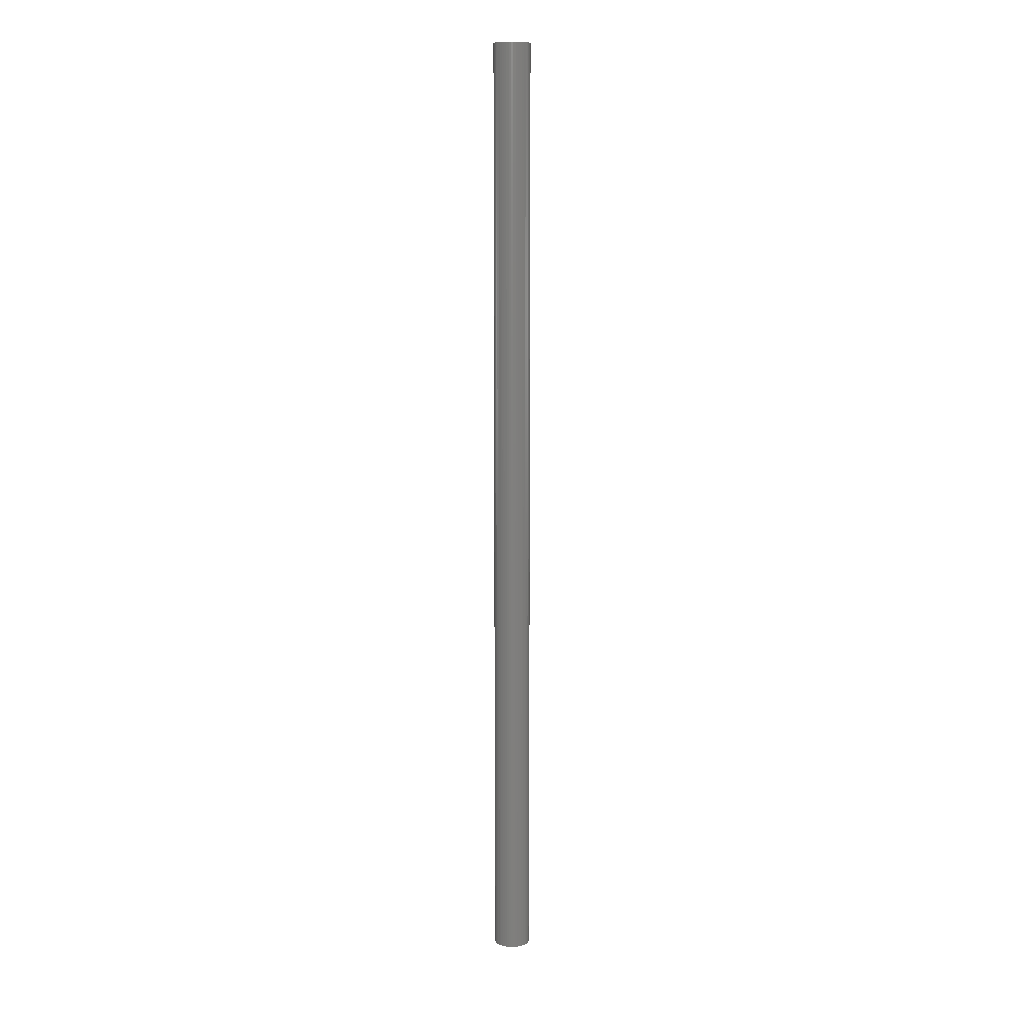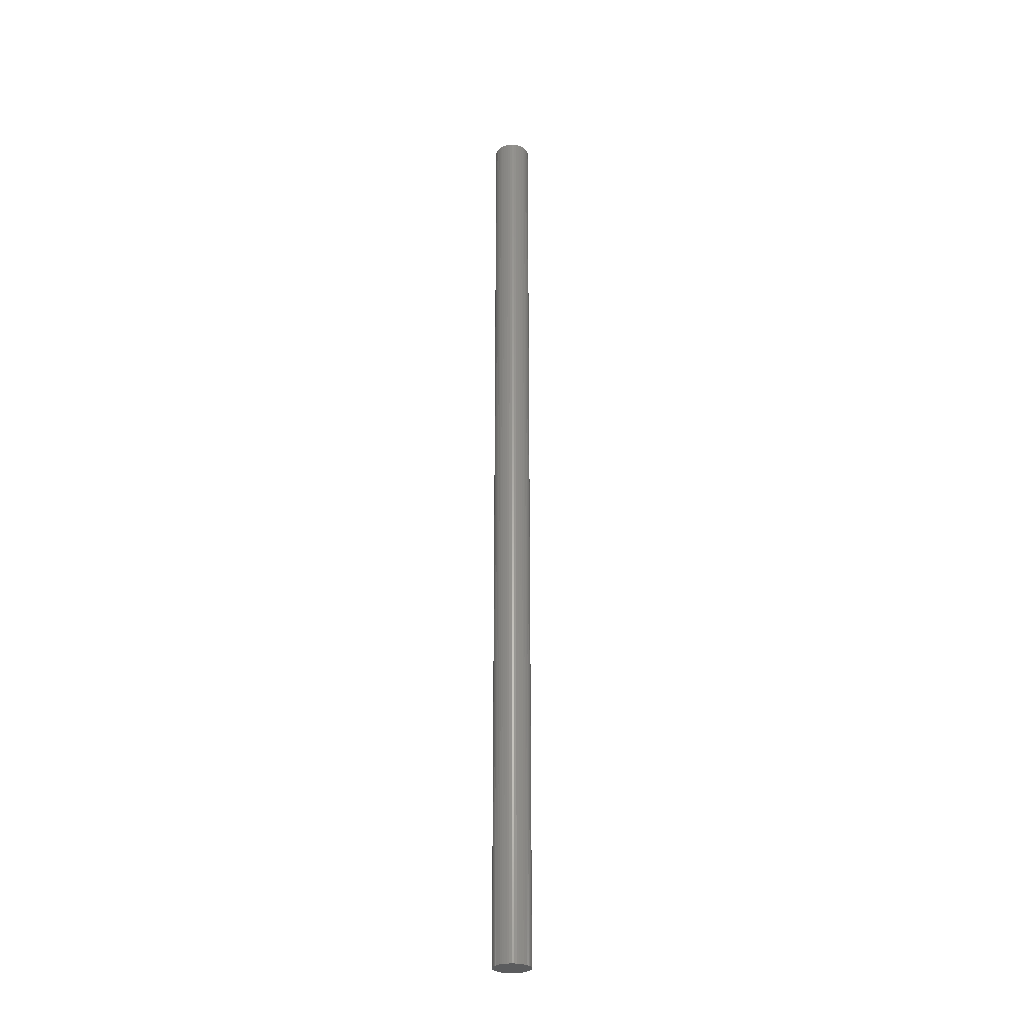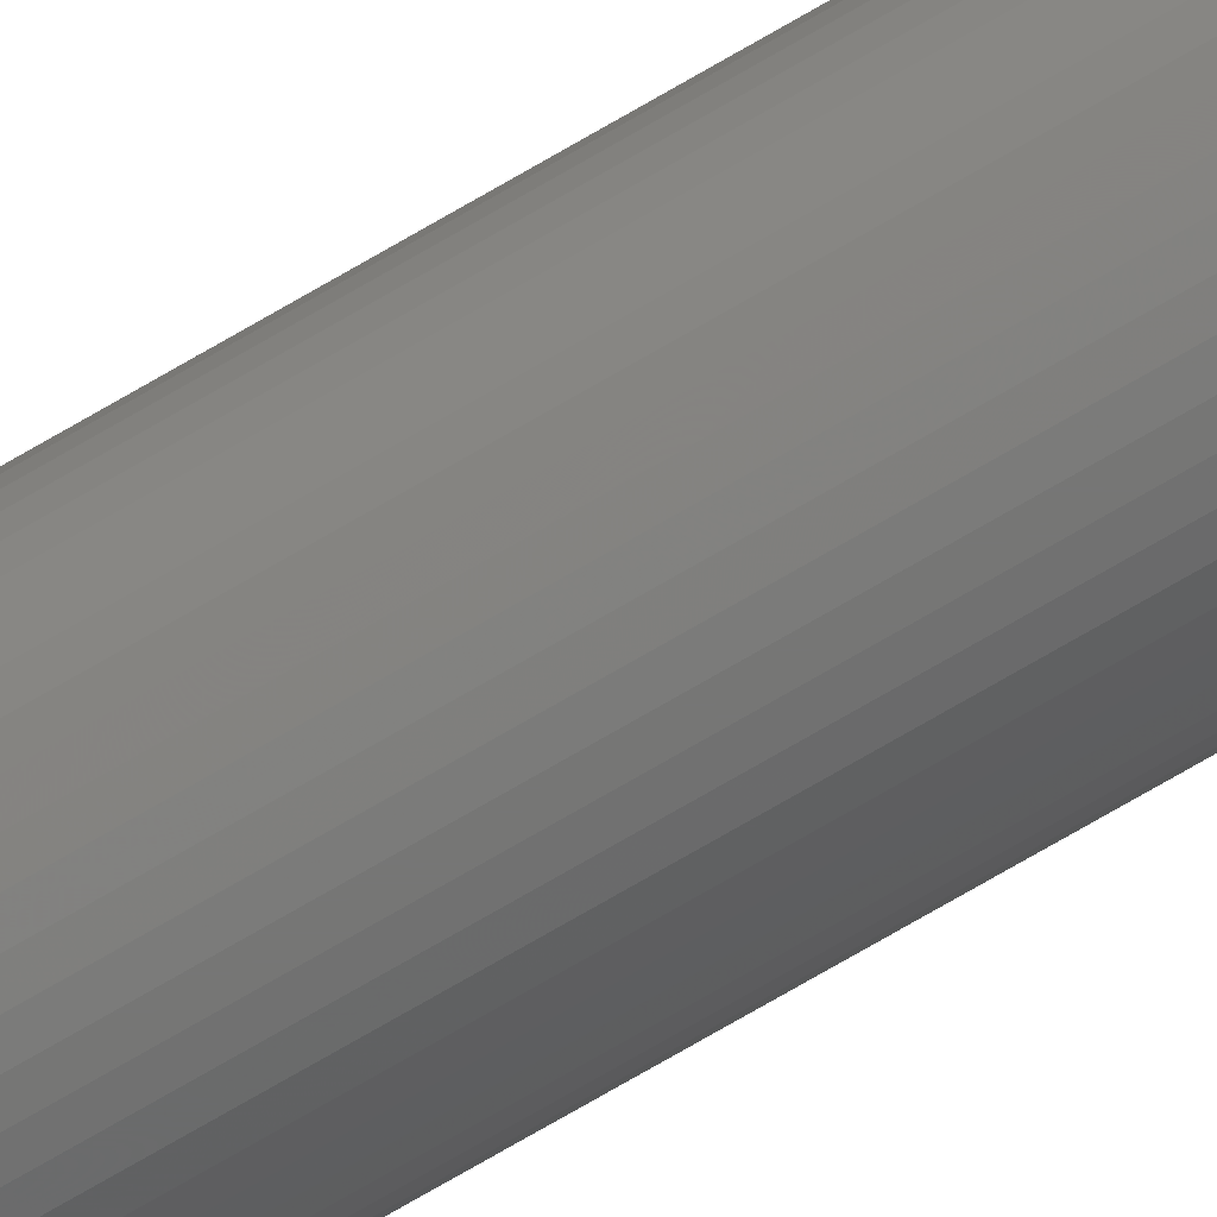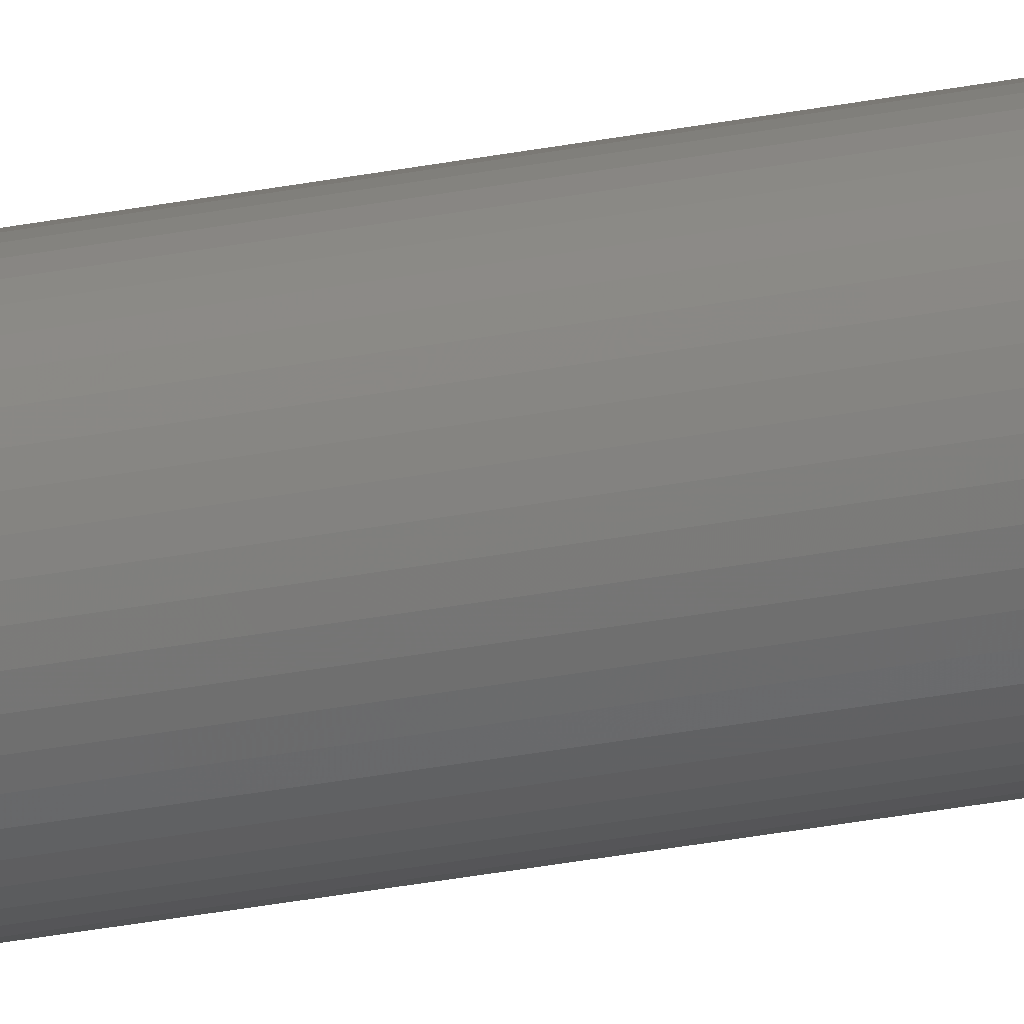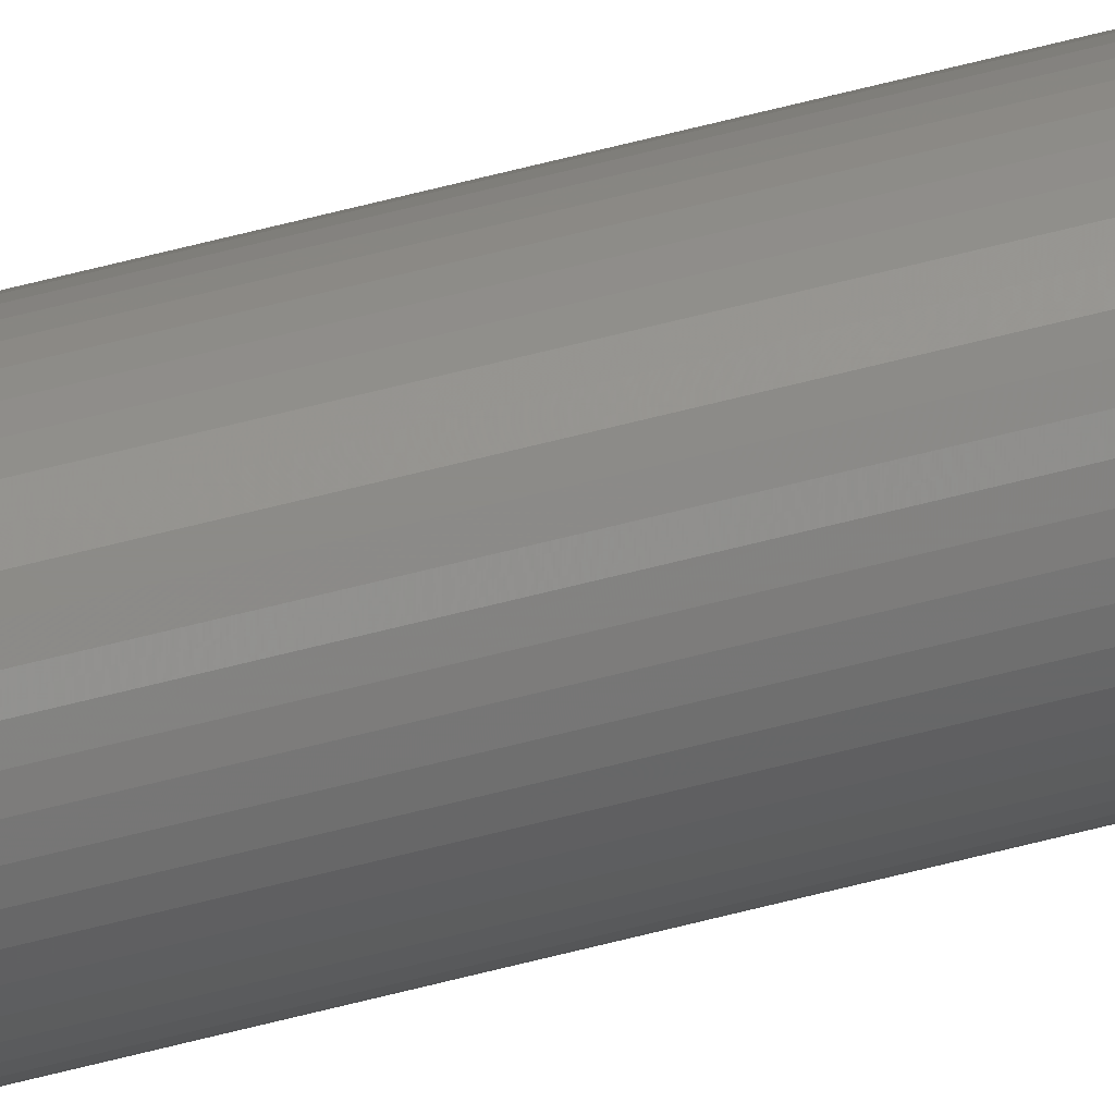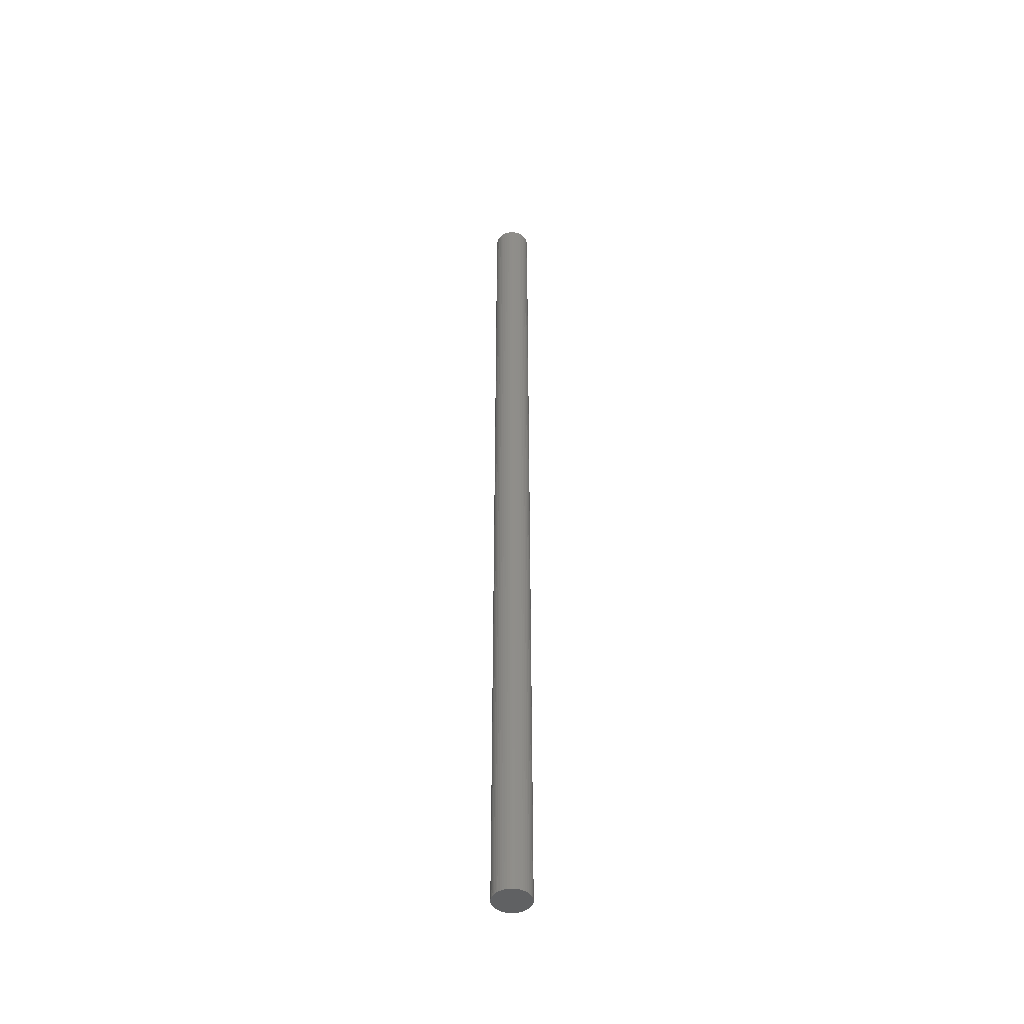
<metadata>
{"format":"stl","ext":"stl","renderer":"f3d","projection":"perspective","resolution":1024,"background":"white","views":[{"elev":10.2,"azim":-101.3,"up":"+Z"},{"elev":-28.2,"azim":40.7,"up":"+Z"},{"elev":-68.6,"azim":121.0,"up":"+Y"},{"elev":-28.5,"azim":106.8,"up":"+Y"},{"elev":76.2,"azim":76.4,"up":"+Y"},{"elev":-45.8,"azim":52.7,"up":"+Z"}]}
</metadata>
<code>
# stl→obj: 100 verts, 196 faces
v 1.85 0 47.5
v 1.835 0.2319 -47.5
v 1.835 0.2319 47.5
v 1.85 0 -47.5
v 1.792 0.4601 -47.5
v 1.792 0.4601 47.5
v 0.1162 1.846 -47.5
v -0.1162 1.846 47.5
v 0.1162 1.846 47.5
v -0.1162 1.846 -47.5
v 1.835 -0.2319 -47.5
v 1.792 -0.4601 -47.5
v 1.72 -0.681 -47.5
v 1.72 0.681 -47.5
v 1.621 -0.8912 -47.5
v 1.621 0.8912 -47.5
v 1.497 -1.087 -47.5
v 1.497 1.087 -47.5
v 1.349 -1.266 -47.5
v 1.349 1.266 -47.5
v 1.179 -1.425 -47.5
v 1.179 1.425 -47.5
v 0.9913 -1.562 -47.5
v 0.9913 1.562 -47.5
v 0.7877 -1.674 -47.5
v 0.7877 1.674 -47.5
v 0.5717 -1.759 -47.5
v 0.5717 1.759 -47.5
v 0.3467 -1.817 -47.5
v 0.3467 1.817 -47.5
v 0.1162 -1.846 -47.5
v -0.1162 -1.846 -47.5
v -0.3467 -1.817 -47.5
v -0.3467 1.817 -47.5
v -0.5717 -1.759 -47.5
v -0.5717 1.759 -47.5
v -0.7877 -1.674 -47.5
v -0.7877 1.674 -47.5
v -0.9913 -1.562 -47.5
v -0.9913 1.562 -47.5
v -1.179 -1.425 -47.5
v -1.179 1.425 -47.5
v -1.349 -1.266 -47.5
v -1.349 1.266 -47.5
v -1.497 -1.087 -47.5
v -1.497 1.087 -47.5
v -1.621 -0.8912 -47.5
v -1.621 0.8912 -47.5
v -1.72 -0.681 -47.5
v -1.72 0.681 -47.5
v -1.792 -0.4601 -47.5
v -1.792 0.4601 -47.5
v -1.835 -0.2319 -47.5
v -1.835 0.2319 -47.5
v -1.85 0 -47.5
v 1.179 1.425 47.5
v 1.349 1.266 47.5
v -1.349 1.266 47.5
v -1.179 1.425 47.5
v 1.835 -0.2319 47.5
v 1.792 -0.4601 47.5
v 1.72 0.681 47.5
v 1.72 -0.681 47.5
v 1.621 0.8912 47.5
v 1.621 -0.8912 47.5
v 1.497 1.087 47.5
v 1.497 -1.087 47.5
v 1.349 -1.266 47.5
v 1.179 -1.425 47.5
v 0.9913 1.562 47.5
v 0.9913 -1.562 47.5
v 0.7877 1.674 47.5
v 0.7877 -1.674 47.5
v 0.5717 1.759 47.5
v 0.5717 -1.759 47.5
v 0.3467 1.817 47.5
v 0.3467 -1.817 47.5
v 0.1162 -1.846 47.5
v -0.1162 -1.846 47.5
v -0.3467 1.817 47.5
v -0.3467 -1.817 47.5
v -0.5717 1.759 47.5
v -0.5717 -1.759 47.5
v -0.7877 1.674 47.5
v -0.7877 -1.674 47.5
v -0.9913 1.562 47.5
v -0.9913 -1.562 47.5
v -1.179 -1.425 47.5
v -1.349 -1.266 47.5
v -1.497 1.087 47.5
v -1.497 -1.087 47.5
v -1.621 0.8912 47.5
v -1.621 -0.8912 47.5
v -1.72 0.681 47.5
v -1.72 -0.681 47.5
v -1.792 0.4601 47.5
v -1.792 -0.4601 47.5
v -1.835 0.2319 47.5
v -1.835 -0.2319 47.5
v -1.85 0 47.5
f 1 2 3
f 2 1 4
f 3 5 6
f 5 3 2
f 7 8 9
f 8 7 10
f 11 2 4
f 12 2 11
f 12 5 2
f 13 5 12
f 13 14 5
f 15 14 13
f 15 16 14
f 17 16 15
f 17 18 16
f 19 18 17
f 19 20 18
f 21 20 19
f 21 22 20
f 23 22 21
f 23 24 22
f 25 24 23
f 25 26 24
f 27 26 25
f 27 28 26
f 29 28 27
f 29 30 28
f 31 30 29
f 31 7 30
f 32 7 31
f 32 10 7
f 33 10 32
f 33 34 10
f 35 34 33
f 35 36 34
f 37 36 35
f 37 38 36
f 39 38 37
f 39 40 38
f 41 40 39
f 41 42 40
f 43 42 41
f 43 44 42
f 45 44 43
f 45 46 44
f 47 46 45
f 47 48 46
f 49 48 47
f 49 50 48
f 51 50 49
f 51 52 50
f 53 52 51
f 53 54 52
f 54 53 55
f 20 56 57
f 56 20 22
f 42 58 59
f 58 42 44
f 3 60 1
f 6 60 3
f 6 61 60
f 62 61 6
f 62 63 61
f 64 63 62
f 64 65 63
f 66 65 64
f 66 67 65
f 57 67 66
f 57 68 67
f 56 68 57
f 56 69 68
f 70 69 56
f 70 71 69
f 72 71 70
f 72 73 71
f 74 73 72
f 74 75 73
f 76 75 74
f 76 77 75
f 9 77 76
f 9 78 77
f 8 78 9
f 8 79 78
f 80 79 8
f 80 81 79
f 82 81 80
f 82 83 81
f 84 83 82
f 84 85 83
f 86 85 84
f 86 87 85
f 59 87 86
f 59 88 87
f 58 88 59
f 58 89 88
f 90 89 58
f 90 91 89
f 92 91 90
f 92 93 91
f 94 93 92
f 94 95 93
f 96 95 94
f 96 97 95
f 98 97 96
f 98 99 97
f 99 98 100
f 36 84 82
f 84 36 38
f 62 16 64
f 16 62 14
f 28 76 74
f 76 28 30
f 24 72 70
f 72 24 26
f 50 92 48
f 92 50 94
f 10 80 8
f 80 10 34
f 63 12 61
f 12 63 13
f 64 18 66
f 18 64 16
f 26 74 72
f 74 26 28
f 22 70 56
f 70 22 24
f 46 58 44
f 58 46 90
f 52 94 50
f 94 52 96
f 55 98 54
f 98 55 100
f 38 86 84
f 86 38 40
f 60 4 1
f 4 60 11
f 43 88 89
f 88 43 41
f 47 95 49
f 95 47 93
f 45 93 47
f 93 45 91
f 53 100 55
f 100 53 99
f 32 78 79
f 78 32 31
f 25 71 73
f 71 25 23
f 6 14 62
f 14 6 5
f 66 20 57
f 20 66 18
f 30 9 76
f 9 30 7
f 48 90 46
f 90 48 92
f 54 96 52
f 96 54 98
f 40 59 86
f 59 40 42
f 34 82 80
f 82 34 36
f 68 17 67
f 17 68 19
f 65 13 63
f 13 65 15
f 61 11 60
f 11 61 12
f 37 83 85
f 83 37 35
f 43 91 45
f 91 43 89
f 49 97 51
f 97 49 95
f 21 68 69
f 68 21 19
f 23 69 71
f 69 23 21
f 27 73 75
f 73 27 25
f 29 75 77
f 75 29 27
f 31 77 78
f 77 31 29
f 67 15 65
f 15 67 17
f 33 79 81
f 79 33 32
f 35 81 83
f 81 35 33
f 51 99 53
f 99 51 97
f 39 85 87
f 85 39 37
f 41 87 88
f 87 41 39

</code>
